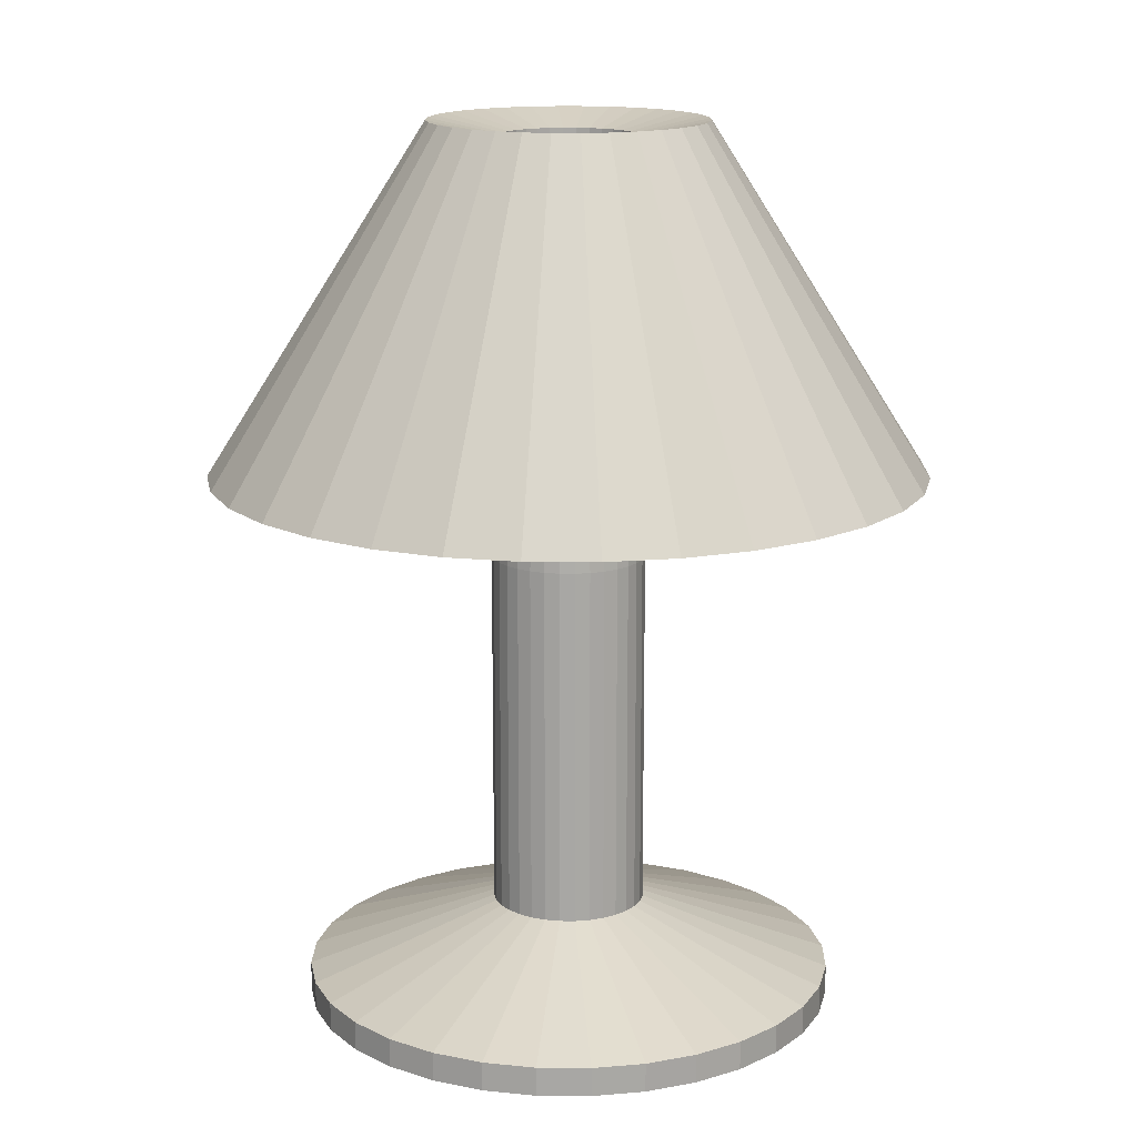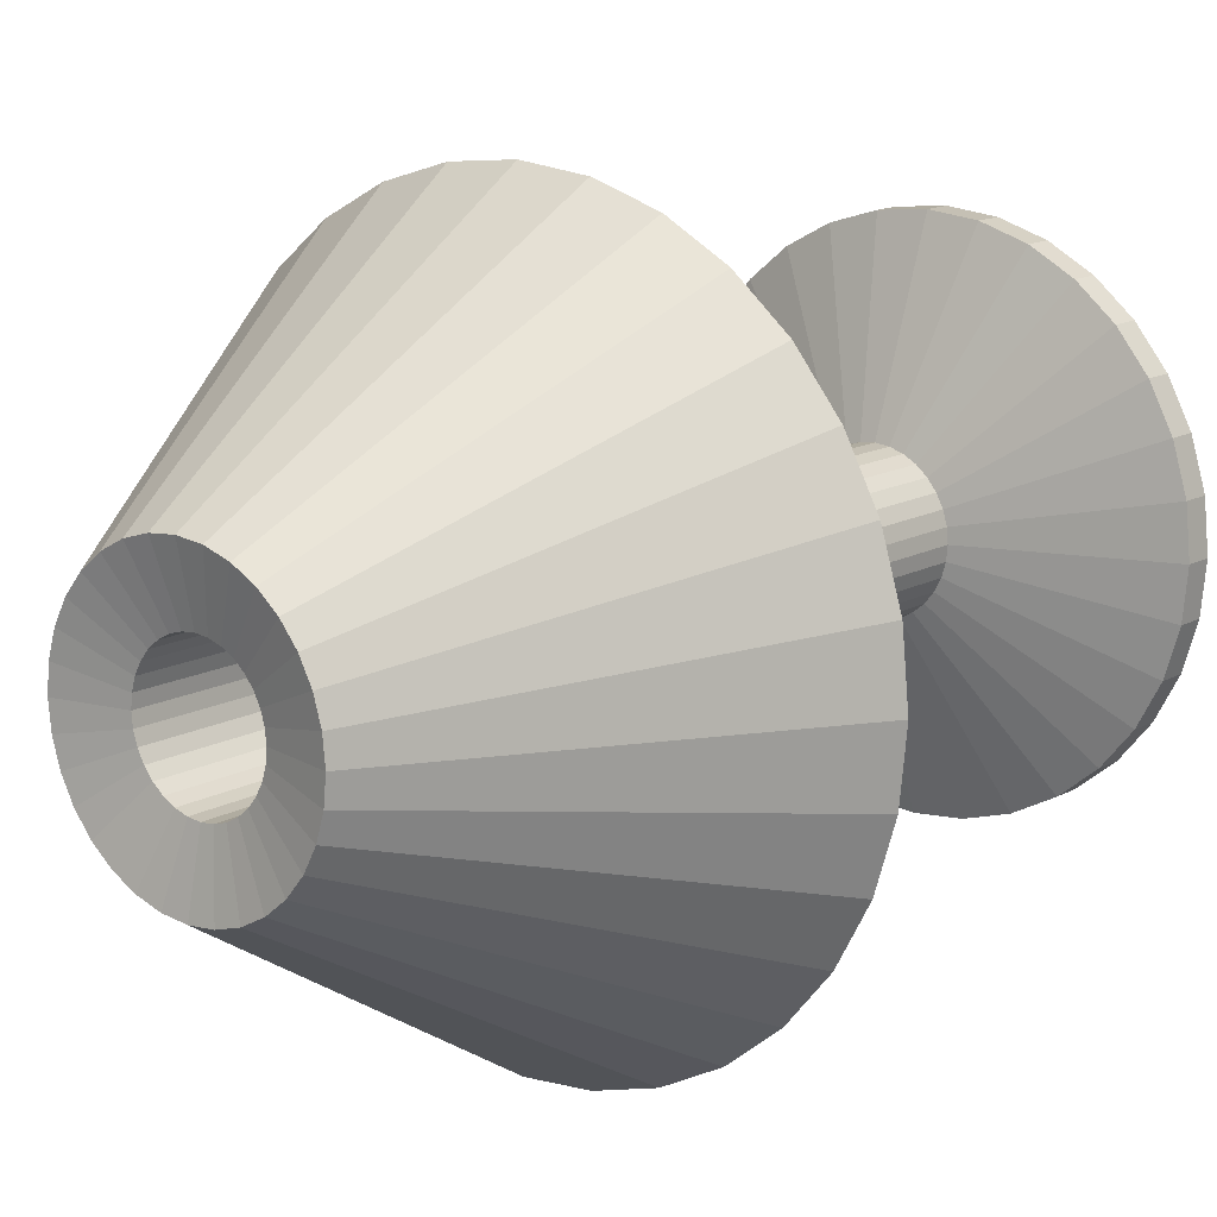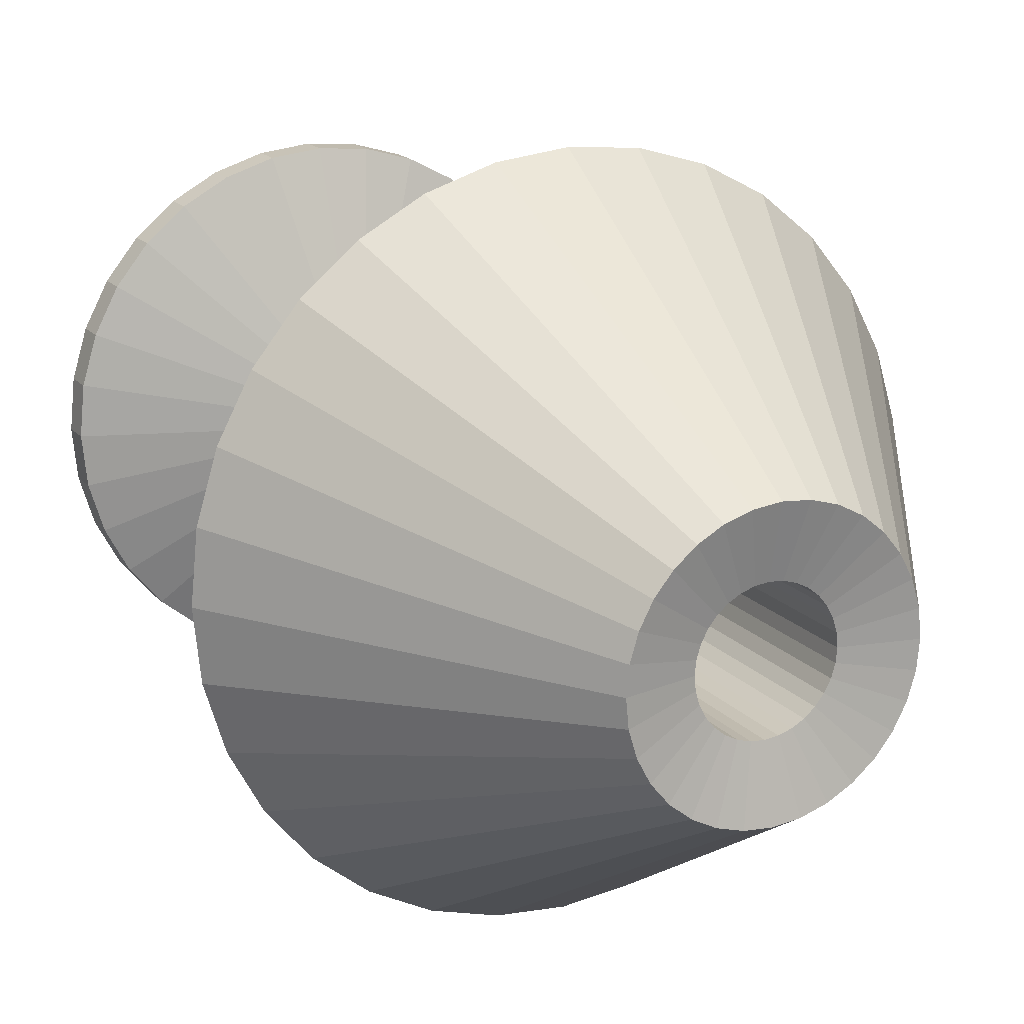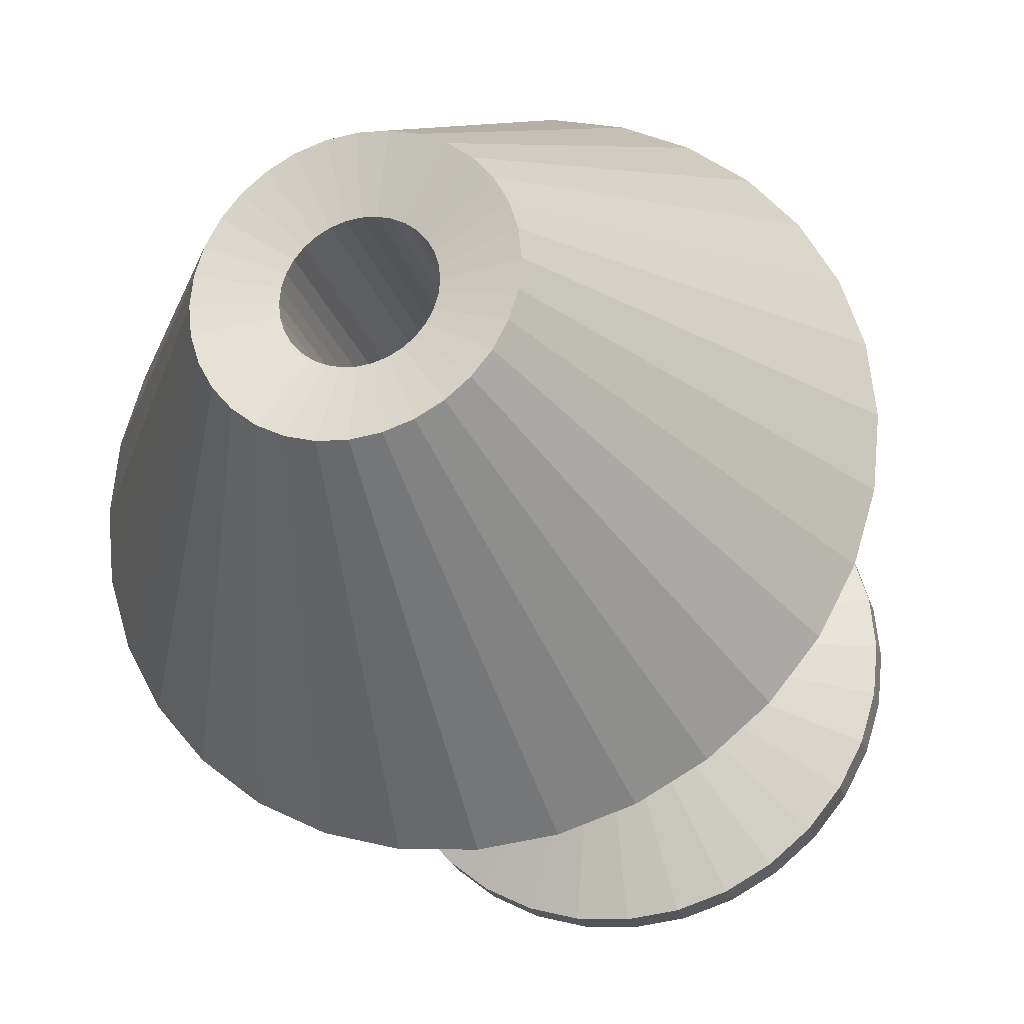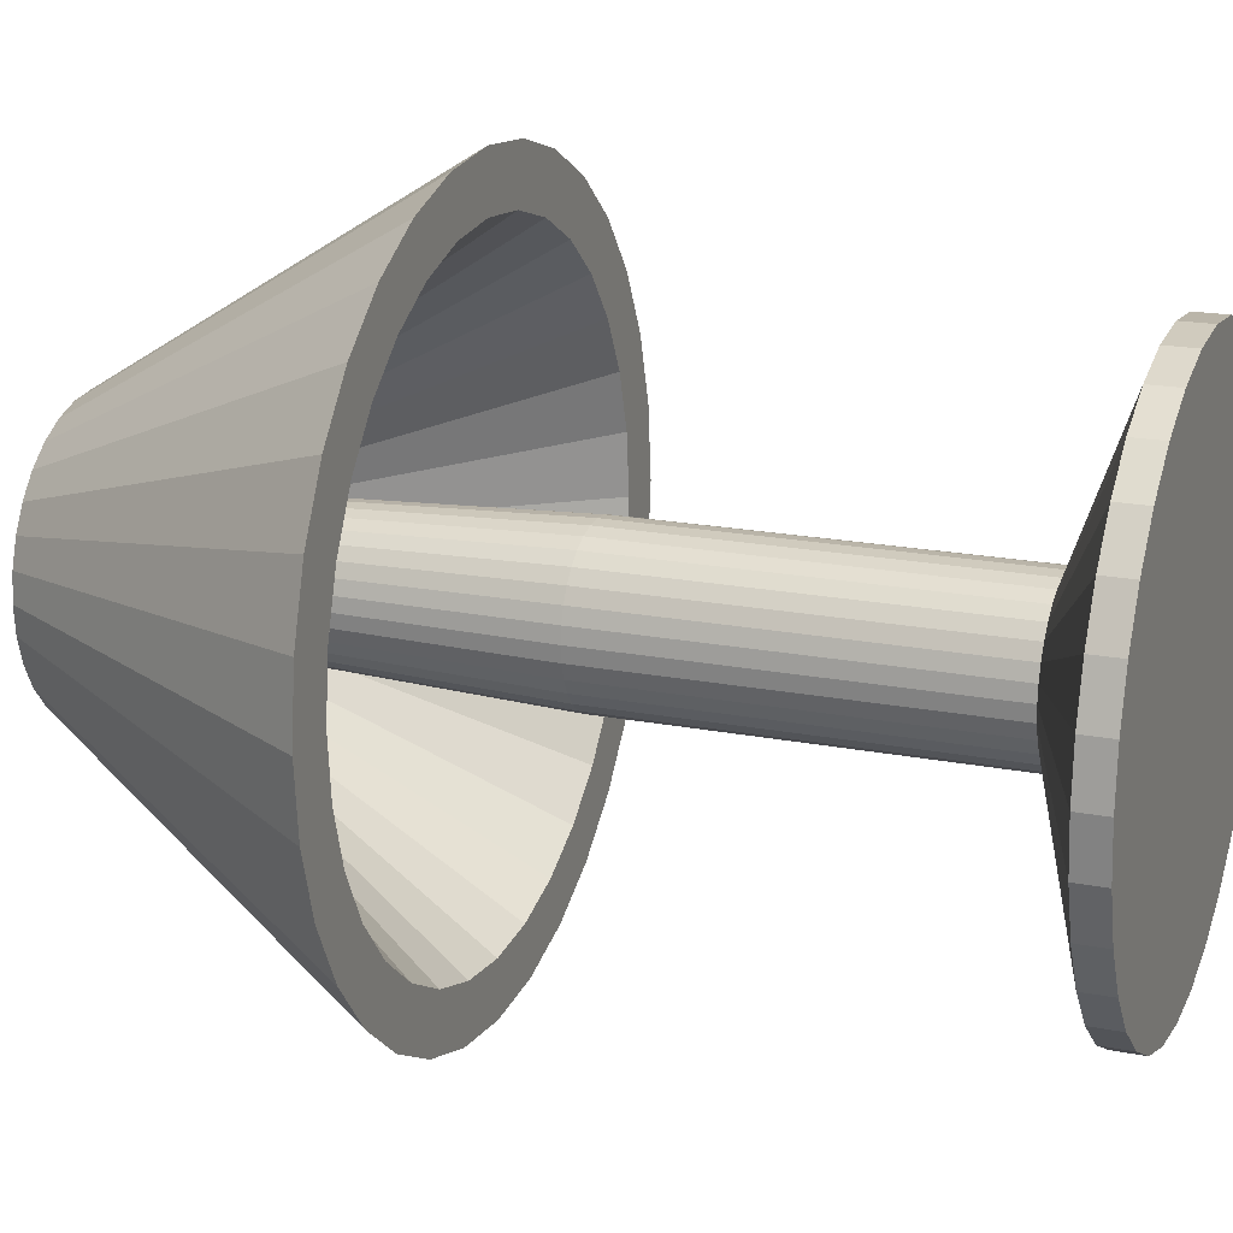
<metadata>
{"format":"obj","ext":"obj","renderer":"f3d","projection":"perspective","resolution":1024,"background":"white","views":[{"elev":15.2,"azim":96.6,"up":"+Y"},{"elev":14.3,"azim":-139.7,"up":"+Z"},{"elev":18.1,"azim":152.1,"up":"+Z"},{"elev":-24.8,"azim":-163.8,"up":"+Z"},{"elev":18.7,"azim":-69.4,"up":"+Z"}]}
</metadata>
<code>
o Cylinder
v -2.376 -2.234 -0.9011
v -2.376 0.7269 -0.9011
v -2.254 -2.234 -0.889
v -2.254 0.7269 -0.889
v -2.136 -2.234 -0.8533
v -2.136 0.7269 -0.8533
v -2.027 -2.234 -0.7953
v -2.027 0.7269 -0.7953
v -1.932 -2.234 -0.7173
v -1.932 0.7269 -0.7173
v -1.854 -2.234 -0.6222
v -1.854 0.7269 -0.6222
v -1.796 -2.234 -0.5138
v -1.796 0.7269 -0.5138
v -1.761 -2.234 -0.3961
v -1.761 0.7269 -0.3961
v -1.749 -2.234 -0.2737
v -1.749 0.7269 -0.2737
v -1.761 -2.234 -0.1513
v -1.761 0.7269 -0.1513
v -1.796 -2.234 -0.03361
v -1.796 0.7269 -0.03361
v -1.854 -2.234 0.07486
v -1.854 0.7269 0.07486
v -1.932 -2.234 0.1699
v -1.932 0.7269 0.1699
v -2.027 -2.234 0.2479
v -2.027 0.7269 0.2479
v -2.136 -2.234 0.3059
v -2.136 0.7269 0.3059
v -2.254 -2.234 0.3416
v -2.254 0.7269 0.3416
v -2.376 -2.234 0.3537
v -2.376 0.7269 0.3537
v -2.498 -2.234 0.3416
v -2.498 0.7269 0.3416
v -2.616 -2.234 0.3059
v -2.616 0.7269 0.3059
v -2.724 -2.234 0.2479
v -2.724 0.7269 0.2479
v -2.82 -2.234 0.1699
v -2.82 0.7269 0.1699
v -2.898 -2.234 0.07486
v -2.898 0.7269 0.07486
v -2.956 -2.234 -0.03361
v -2.956 0.7269 -0.03361
v -2.991 -2.234 -0.1513
v -2.991 0.7269 -0.1513
v -3.003 -2.234 -0.2737
v -3.003 0.7269 -0.2737
v -2.991 -2.234 -0.3961
v -2.991 0.7269 -0.3961
v -2.956 -2.234 -0.5138
v -2.956 0.7269 -0.5138
v -2.898 -2.234 -0.6222
v -2.898 0.7269 -0.6222
v -2.82 -2.234 -0.7173
v -2.82 0.7269 -0.7173
v -2.724 -2.234 -0.7953
v -2.724 0.7269 -0.7953
v -2.616 -2.234 -0.8533
v -2.616 0.7269 -0.8533
v -2.498 -2.234 -0.889
v -2.498 0.7269 -0.889
v -2.376 -2.797 -2.454
v -1.951 -2.797 -2.412
v -1.542 -2.797 -2.288
v -1.165 -2.797 -2.086
v -0.8344 -2.797 -1.815
v -0.5632 -2.797 -1.485
v -0.3618 -2.797 -1.108
v -0.2377 -2.797 -0.699
v -0.1958 -2.797 -0.2737
v -0.2377 -2.797 0.1516
v -0.3618 -2.797 0.5606
v -0.5632 -2.797 0.9375
v -0.8344 -2.797 1.268
v -1.165 -2.797 1.539
v -1.542 -2.797 1.74
v -1.951 -2.797 1.865
v -2.376 -2.797 1.906
v -2.801 -2.797 1.865
v -3.21 -2.797 1.74
v -3.587 -2.797 1.539
v -3.918 -2.797 1.268
v -4.189 -2.797 0.9375
v -4.39 -2.797 0.5606
v -4.514 -2.797 0.1516
v -4.556 -2.797 -0.2737
v -4.514 -2.797 -0.699
v -4.39 -2.797 -1.108
v -4.189 -2.797 -1.485
v -3.917 -2.797 -1.815
v -3.587 -2.797 -2.086
v -3.21 -2.797 -2.288
v -2.801 -2.797 -2.412
v -2.376 -3.034 -2.454
v -1.951 -3.034 -2.412
v -1.542 -3.034 -2.288
v -1.165 -3.034 -2.086
v -0.8344 -3.034 -1.815
v -0.5632 -3.034 -1.485
v -0.3618 -3.034 -1.108
v -0.2377 -3.034 -0.699
v -0.1958 -3.034 -0.2737
v -0.2377 -3.034 0.1516
v -0.3618 -3.034 0.5606
v -0.5632 -3.034 0.9375
v -0.8344 -3.034 1.268
v -1.165 -3.034 1.539
v -1.542 -3.034 1.74
v -1.951 -3.034 1.865
v -2.376 -3.034 1.906
v -2.801 -3.034 1.865
v -3.21 -3.034 1.74
v -3.587 -3.034 1.539
v -3.918 -3.034 1.268
v -4.189 -3.034 0.9375
v -4.39 -3.034 0.5606
v -4.514 -3.034 0.1516
v -4.556 -3.034 -0.2737
v -4.514 -3.034 -0.699
v -4.39 -3.034 -1.108
v -4.189 -3.034 -1.485
v -3.917 -3.034 -1.815
v -3.587 -3.034 -2.086
v -3.21 -3.034 -2.288
v -2.801 -3.034 -2.412
v -2.27 2.605 -0.8087
v -2.376 2.605 -0.8192
v -2.167 2.605 -0.7777
v -2.073 2.605 -0.7273
v -1.99 2.605 -0.6594
v -1.922 2.605 -0.5768
v -1.872 2.605 -0.4825
v -1.841 2.605 -0.3801
v -1.83 2.605 -0.2737
v -1.841 2.605 -0.1673
v -1.872 2.605 -0.06492
v -1.922 2.605 0.02939
v -1.99 2.605 0.1121
v -2.073 2.605 0.1799
v -2.167 2.605 0.2303
v -2.27 2.605 0.2614
v -2.376 2.605 0.2718
v -2.482 2.605 0.2614
v -2.585 2.605 0.2303
v -2.679 2.605 0.1799
v -2.762 2.605 0.1121
v -2.83 2.605 0.02939
v -2.88 2.605 -0.06492
v -2.911 2.605 -0.1673
v -2.921 2.605 -0.2737
v -2.911 2.605 -0.3801
v -2.88 2.605 -0.4825
v -2.83 2.605 -0.5768
v -2.762 2.605 -0.6594
v -2.679 2.605 -0.7273
v -2.585 2.605 -0.7777
v -2.482 2.605 -0.8087
v -2.27 4.114 -0.8087
v -2.376 4.114 -0.8192
v -2.167 4.114 -0.7777
v -2.073 4.114 -0.7273
v -1.99 4.114 -0.6594
v -1.922 4.114 -0.5768
v -1.872 4.114 -0.4825
v -1.841 4.114 -0.3801
v -1.83 4.114 -0.2737
v -1.841 4.114 -0.1673
v -1.872 4.114 -0.06492
v -1.922 4.114 0.02939
v -1.99 4.114 0.1121
v -2.073 4.114 0.1799
v -2.167 4.114 0.2303
v -2.27 4.114 0.2614
v -2.376 4.114 0.2718
v -2.482 4.114 0.2614
v -2.585 4.114 0.2303
v -2.679 4.114 0.1799
v -2.762 4.114 0.1121
v -2.83 4.114 0.02939
v -2.88 4.114 -0.06492
v -2.911 4.114 -0.1673
v -2.921 4.114 -0.2737
v -2.911 4.114 -0.3801
v -2.88 4.114 -0.4825
v -2.83 4.114 -0.5768
v -2.762 4.114 -0.6594
v -2.679 4.114 -0.7273
v -2.585 4.114 -0.7777
v -2.482 4.114 -0.8087
v -2.158 4.235 -1.371
v -2.376 4.235 -1.393
v -1.948 4.235 -1.307
v -1.754 4.235 -1.204
v -1.585 4.235 -1.065
v -1.446 4.235 -0.8954
v -1.342 4.235 -0.7019
v -1.278 4.235 -0.492
v -1.257 4.235 -0.2737
v -1.278 4.235 -0.05538
v -1.342 4.235 0.1545
v -1.446 4.235 0.348
v -1.585 4.235 0.5176
v -1.754 4.235 0.6567
v -1.948 4.235 0.7601
v -2.158 4.235 0.8238
v -2.376 4.235 0.8453
v -2.594 4.235 0.8238
v -2.804 4.235 0.7601
v -2.998 4.235 0.6567
v -3.167 4.235 0.5176
v -3.306 4.235 0.348
v -3.41 4.235 0.1545
v -3.473 4.235 -0.05539
v -3.495 4.235 -0.2737
v -3.473 4.235 -0.492
v -3.41 4.235 -0.7019
v -3.306 4.235 -0.8954
v -3.167 4.235 -1.065
v -2.998 4.235 -1.204
v -2.804 4.235 -1.307
v -2.594 4.235 -1.371
v -1.81 1.432 -3.118
v -2.376 1.432 -3.174
v -1.266 1.432 -2.953
v -0.7648 1.432 -2.685
v -0.3254 1.432 -2.324
v 0.03525 1.432 -1.885
v 0.3032 1.432 -1.383
v 0.4682 1.432 -0.8394
v 0.524 1.432 -0.2737
v 0.4682 1.432 0.2921
v 0.3032 1.432 0.8361
v 0.03525 1.432 1.337
v -0.3254 1.432 1.777
v -0.7648 1.432 2.137
v -1.266 1.432 2.405
v -1.81 1.432 2.57
v -2.376 1.432 2.626
v -2.942 1.432 2.57
v -3.486 1.432 2.405
v -3.987 1.432 2.137
v -4.426 1.432 1.777
v -4.787 1.432 1.337
v -5.055 1.432 0.8361
v -5.22 1.432 0.2921
v -5.276 1.432 -0.2737
v -5.22 1.432 -0.8394
v -5.055 1.432 -1.383
v -4.787 1.432 -1.885
v -4.426 1.432 -2.324
v -3.987 1.432 -2.685
v -3.486 1.432 -2.953
v -2.942 1.432 -3.118
v -1.896 1.432 -2.684
v -2.376 1.432 -2.731
v -1.435 1.432 -2.544
v -1.01 1.432 -2.317
v -0.638 1.432 -2.012
v -0.3323 1.432 -1.639
v -0.1052 1.432 -1.214
v 0.03465 1.432 -0.7532
v 0.08187 1.432 -0.2737
v 0.03465 1.432 0.2058
v -0.1052 1.432 0.6669
v -0.3323 1.432 1.092
v -0.638 1.432 1.464
v -1.01 1.432 1.77
v -1.435 1.432 1.997
v -1.896 1.432 2.137
v -2.376 1.432 2.184
v -2.855 1.432 2.137
v -3.316 1.432 1.997
v -3.741 1.432 1.77
v -4.114 1.432 1.464
v -4.42 1.432 1.092
v -4.647 1.432 0.6669
v -4.787 1.432 0.2058
v -4.834 1.432 -0.2737
v -4.787 1.432 -0.7532
v -4.647 1.432 -1.214
v -4.42 1.432 -1.639
v -4.114 1.432 -2.012
v -3.741 1.432 -2.317
v -3.316 1.432 -2.544
v -2.855 1.432 -2.684
v -2.208 3.614 -1.118
v -2.376 3.614 -1.134
v -2.047 3.614 -1.069
v -1.898 3.614 -0.9893
v -1.767 3.614 -0.8822
v -1.66 3.614 -0.7518
v -1.581 3.614 -0.603
v -1.532 3.614 -0.4416
v -1.515 3.614 -0.2737
v -1.532 3.614 -0.1058
v -1.581 3.614 0.05566
v -1.66 3.614 0.2045
v -1.767 3.614 0.3349
v -1.898 3.614 0.4419
v -2.047 3.614 0.5214
v -2.208 3.614 0.5704
v -2.376 3.614 0.5869
v -2.544 3.614 0.5704
v -2.705 3.614 0.5214
v -2.854 3.614 0.4419
v -2.984 3.614 0.3349
v -3.092 3.614 0.2045
v -3.171 3.614 0.05566
v -3.22 3.614 -0.1058
v -3.237 3.614 -0.2737
v -3.22 3.614 -0.4416
v -3.171 3.614 -0.603
v -3.092 3.614 -0.7518
v -2.984 3.614 -0.8822
v -2.854 3.614 -0.9893
v -2.705 3.614 -1.069
v -2.544 3.614 -1.118
f 1 2 4 3
f 3 4 6 5
f 5 6 8 7
f 7 8 10 9
f 9 10 12 11
f 11 12 14 13
f 13 14 16 15
f 15 16 18 17
f 17 18 20 19
f 19 20 22 21
f 21 22 24 23
f 23 24 26 25
f 25 26 28 27
f 27 28 30 29
f 29 30 32 31
f 31 32 34 33
f 33 34 36 35
f 35 36 38 37
f 37 38 40 39
f 39 40 42 41
f 41 42 44 43
f 43 44 46 45
f 45 46 48 47
f 47 48 50 49
f 49 50 52 51
f 51 52 54 53
f 53 54 56 55
f 55 56 58 57
f 57 58 60 59
f 59 60 62 61
f 26 24 140 141
f 61 62 64 63
f 63 64 2 1
f 15 17 73 72
f 71 72 104 103
f 33 35 82 81
f 51 53 91 90
f 7 9 69 68
f 25 27 78 77
f 43 45 87 86
f 61 63 96 95
f 17 19 74 73
f 35 37 83 82
f 53 55 92 91
f 9 11 70 69
f 27 29 79 78
f 45 47 88 87
f 1 3 66 65
f 63 1 65 96
f 19 21 75 74
f 37 39 84 83
f 55 57 93 92
f 11 13 71 70
f 29 31 80 79
f 47 49 89 88
f 3 5 67 66
f 21 23 76 75
f 39 41 85 84
f 57 59 94 93
f 13 15 72 71
f 31 33 81 80
f 49 51 90 89
f 5 7 68 67
f 23 25 77 76
f 41 43 86 85
f 59 61 95 94
f 97 98 99 100 101 102 103 104 105 106 107 108 109 110 111 112 113 114 115 116 117 118 119 120 121 122 123 124 125 126 127 128
f 85 86 118 117
f 72 73 105 104
f 86 87 119 118
f 73 74 106 105
f 87 88 120 119
f 74 75 107 106
f 88 89 121 120
f 75 76 108 107
f 89 90 122 121
f 76 77 109 108
f 90 91 123 122
f 77 78 110 109
f 91 92 124 123
f 78 79 111 110
f 65 66 98 97
f 92 93 125 124
f 79 80 112 111
f 66 67 99 98
f 93 94 126 125
f 80 81 113 112
f 67 68 100 99
f 94 95 127 126
f 81 82 114 113
f 68 69 101 100
f 95 96 128 127
f 82 83 115 114
f 69 70 102 101
f 96 65 97 128
f 83 84 116 115
f 70 71 103 102
f 84 85 117 116
f 142 141 173 174
f 44 42 149 150
f 62 60 158 159
f 18 16 136 137
f 36 34 145 146
f 54 52 154 155
f 10 8 132 133
f 28 26 141 142
f 46 44 150 151
f 64 62 159 160
f 20 18 137 138
f 38 36 146 147
f 56 54 155 156
f 12 10 133 134
f 30 28 142 143
f 48 46 151 152
f 4 2 130 129
f 2 64 160 130
f 22 20 138 139
f 40 38 147 148
f 58 56 156 157
f 14 12 134 135
f 32 30 143 144
f 50 48 152 153
f 6 4 129 131
f 24 22 139 140
f 42 40 148 149
f 60 58 157 158
f 16 14 135 136
f 34 32 144 145
f 52 50 153 154
f 8 6 131 132
f 177 176 208 209
f 156 155 187 188
f 143 142 174 175
f 129 130 162 161
f 157 156 188 189
f 144 143 175 176
f 131 129 161 163
f 158 157 189 190
f 145 144 176 177
f 132 131 163 164
f 159 158 190 191
f 146 145 177 178
f 133 132 164 165
f 160 159 191 192
f 147 146 178 179
f 134 133 165 166
f 130 160 192 162
f 148 147 179 180
f 135 134 166 167
f 149 148 180 181
f 136 135 167 168
f 150 149 181 182
f 137 136 168 169
f 151 150 182 183
f 138 137 169 170
f 152 151 183 184
f 139 138 170 171
f 153 152 184 185
f 140 139 171 172
f 154 153 185 186
f 141 140 172 173
f 155 154 186 187
f 212 211 243 244
f 164 163 195 196
f 191 190 222 223
f 178 177 209 210
f 165 164 196 197
f 192 191 223 224
f 179 178 210 211
f 166 165 197 198
f 162 192 224 194
f 180 179 211 212
f 167 166 198 199
f 181 180 212 213
f 168 167 199 200
f 182 181 213 214
f 169 168 200 201
f 183 182 214 215
f 170 169 201 202
f 184 183 215 216
f 171 170 202 203
f 185 184 216 217
f 172 171 203 204
f 186 185 217 218
f 173 172 204 205
f 187 186 218 219
f 174 173 205 206
f 188 187 219 220
f 175 174 206 207
f 161 162 194 193
f 189 188 220 221
f 176 175 207 208
f 163 161 193 195
f 190 189 221 222
f 247 279 278 246
f 199 198 230 231
f 213 212 244 245
f 200 199 231 232
f 214 213 245 246
f 201 200 232 233
f 215 214 246 247
f 202 201 233 234
f 216 215 247 248
f 203 202 234 235
f 217 216 248 249
f 204 203 235 236
f 218 217 249 250
f 205 204 236 237
f 219 218 250 251
f 206 205 237 238
f 220 219 251 252
f 207 206 238 239
f 193 194 226 225
f 221 220 252 253
f 208 207 239 240
f 195 193 225 227
f 222 221 253 254
f 209 208 240 241
f 196 195 227 228
f 223 222 254 255
f 210 209 241 242
f 197 196 228 229
f 224 223 255 256
f 211 210 242 243
f 198 197 229 230
f 194 224 256 226
f 234 266 265 233
f 248 280 279 247
f 235 267 266 234
f 249 281 280 248
f 236 268 267 235
f 250 282 281 249
f 237 269 268 236
f 251 283 282 250
f 238 270 269 237
f 252 284 283 251
f 239 271 270 238
f 225 257 258 226
f 253 285 284 252
f 240 272 271 239
f 227 259 257 225
f 254 286 285 253
f 241 273 272 240
f 228 260 259 227
f 255 287 286 254
f 242 274 273 241
f 229 261 260 228
f 256 288 287 255
f 243 275 274 242
f 230 262 261 229
f 226 258 288 256
f 244 276 275 243
f 231 263 262 230
f 245 277 276 244
f 232 264 263 231
f 246 278 277 245
f 233 265 264 232
f 282 314 313 281
f 269 301 300 268
f 283 315 314 282
f 270 302 301 269
f 284 316 315 283
f 271 303 302 270
f 257 289 290 258
f 285 317 316 284
f 272 304 303 271
f 259 291 289 257
f 286 318 317 285
f 273 305 304 272
f 260 292 291 259
f 287 319 318 286
f 274 306 305 273
f 261 293 292 260
f 288 320 319 287
f 275 307 306 274
f 262 294 293 261
f 258 290 320 288
f 276 308 307 275
f 263 295 294 262
f 277 309 308 276
f 264 296 295 263
f 278 310 309 277
f 265 297 296 264
f 279 311 310 278
f 266 298 297 265
f 280 312 311 279
f 267 299 298 266
f 281 313 312 280
f 268 300 299 267

</code>
